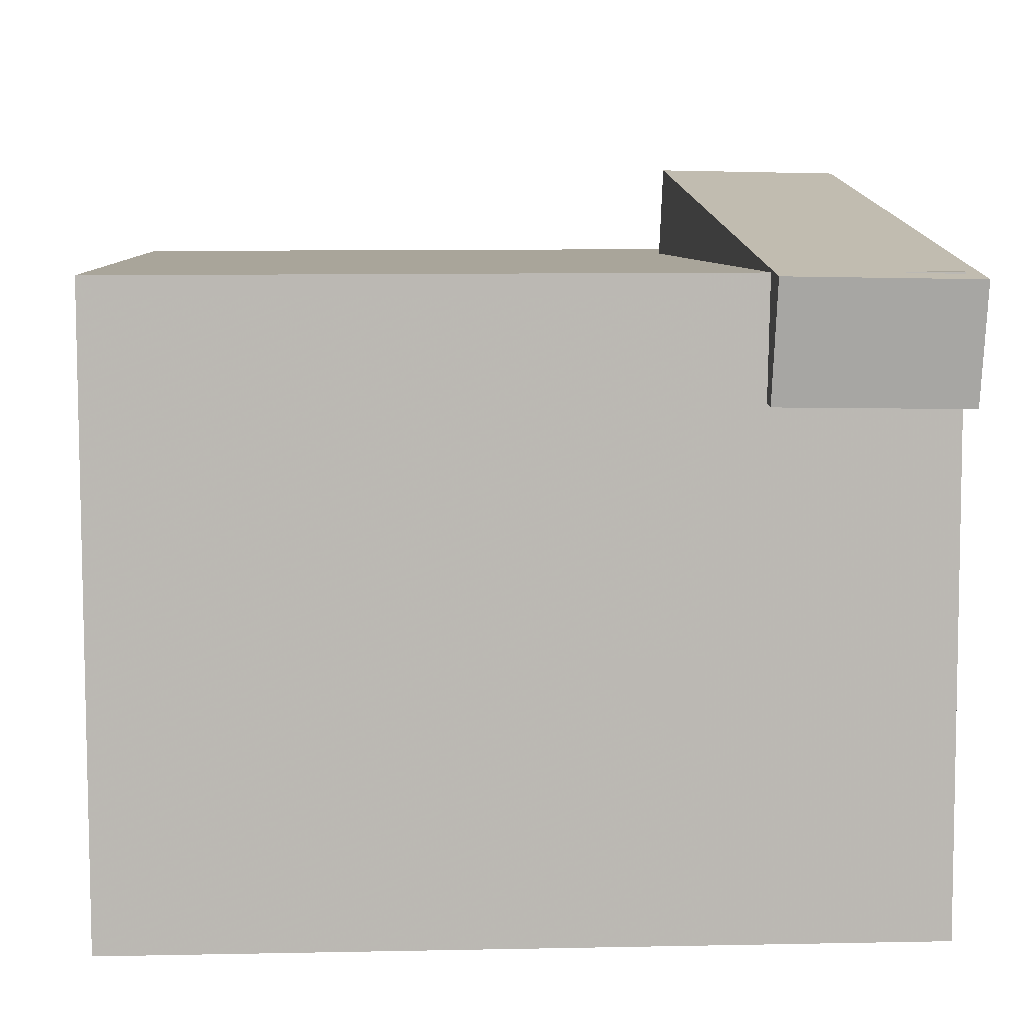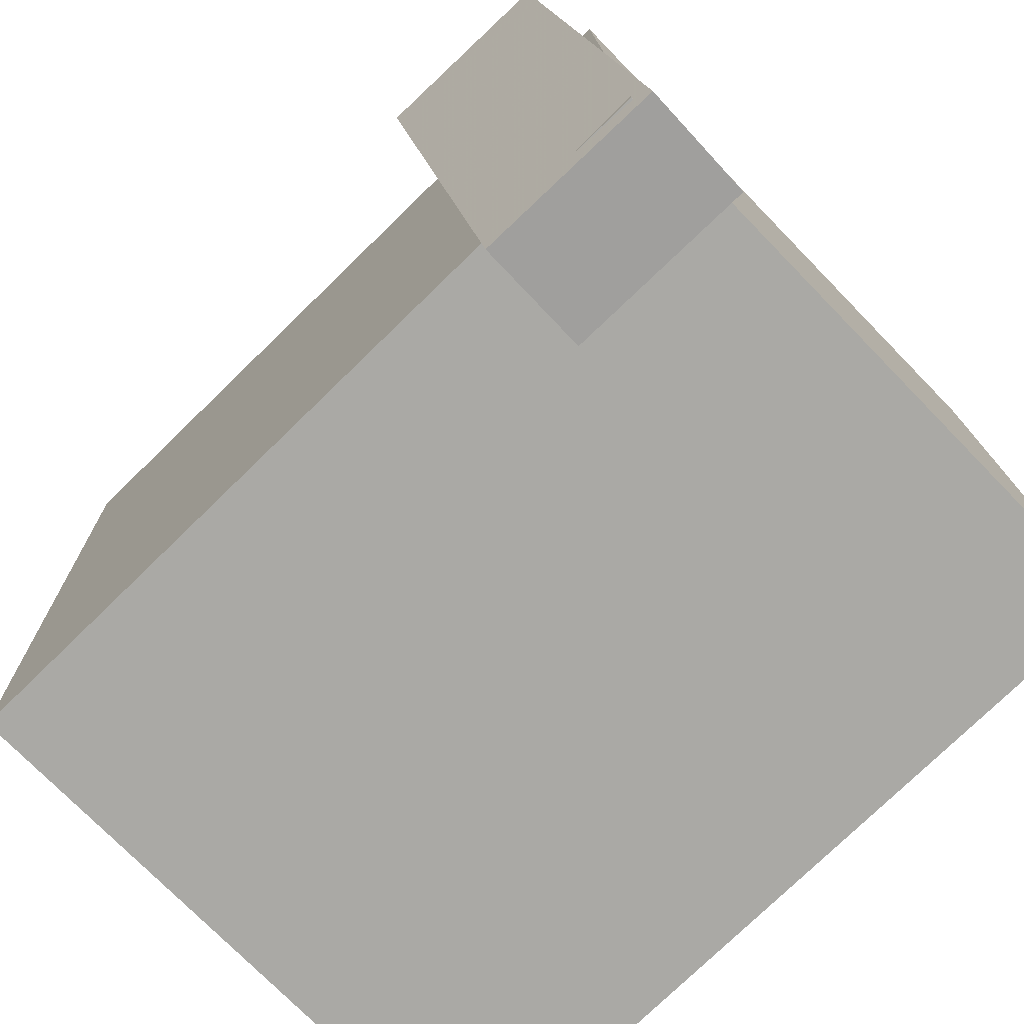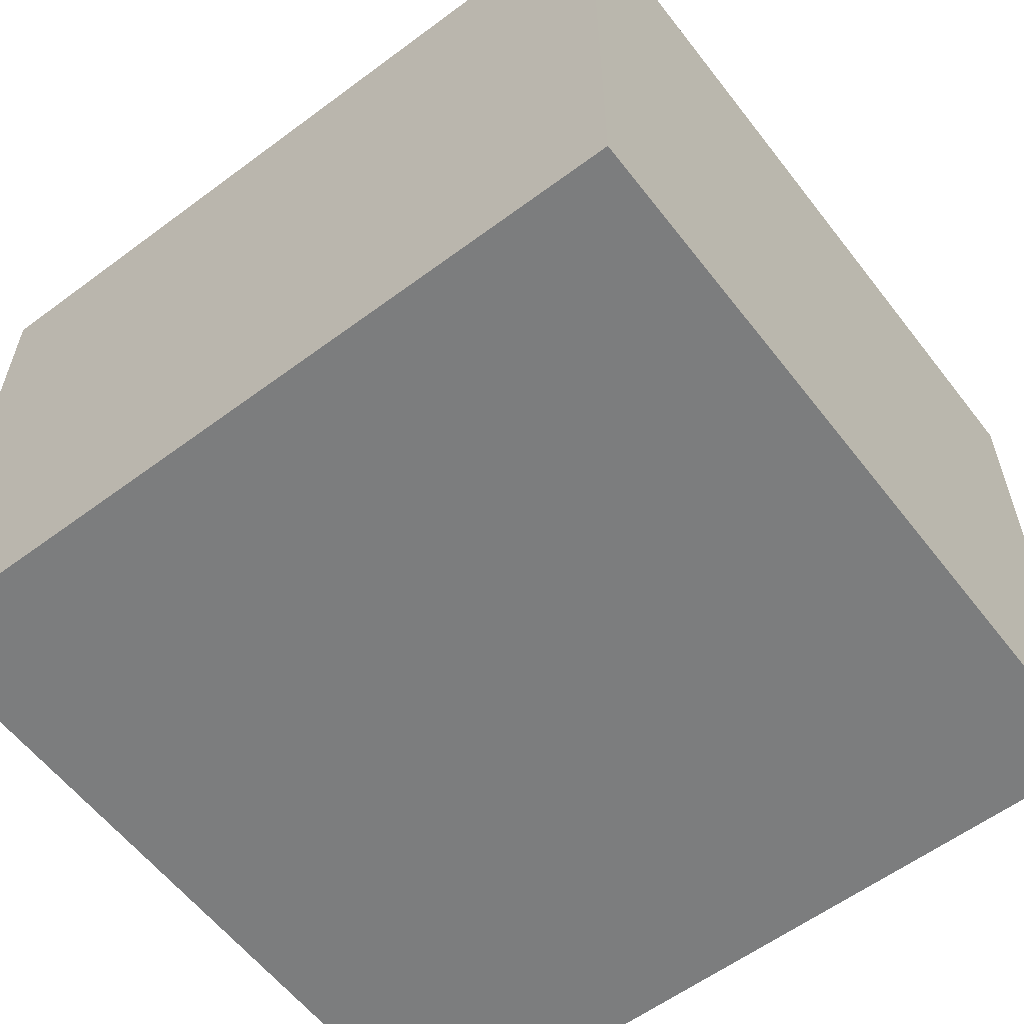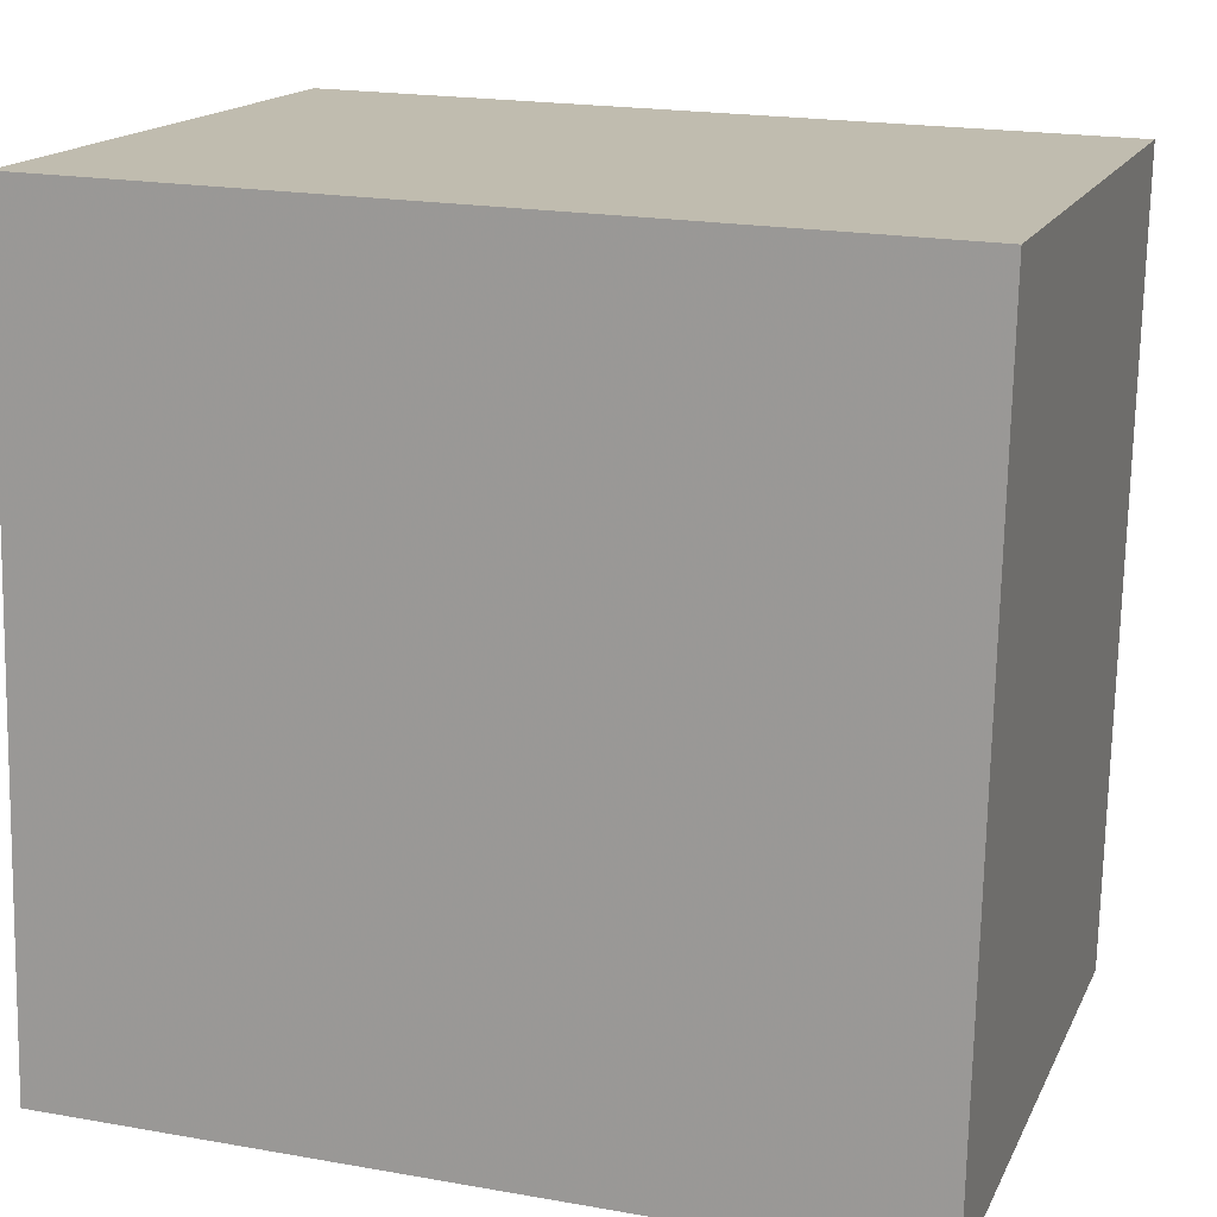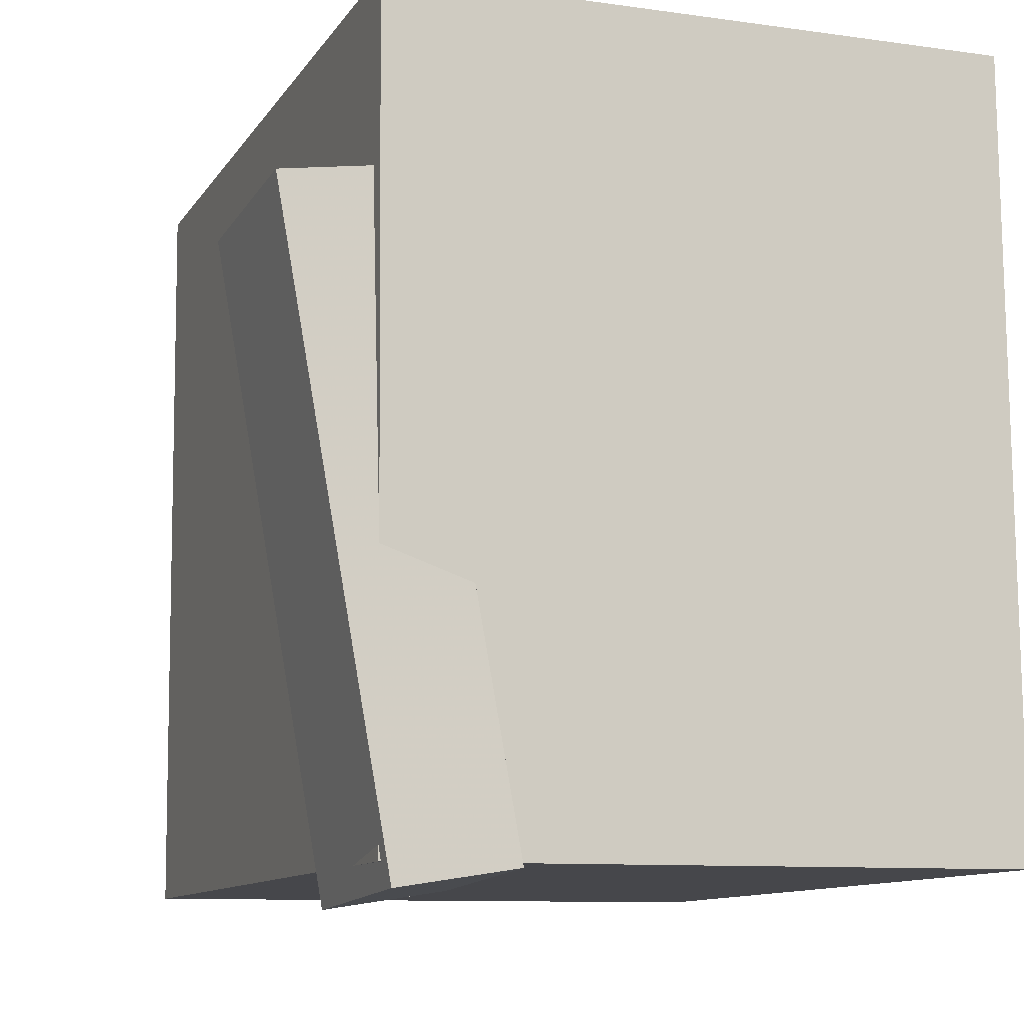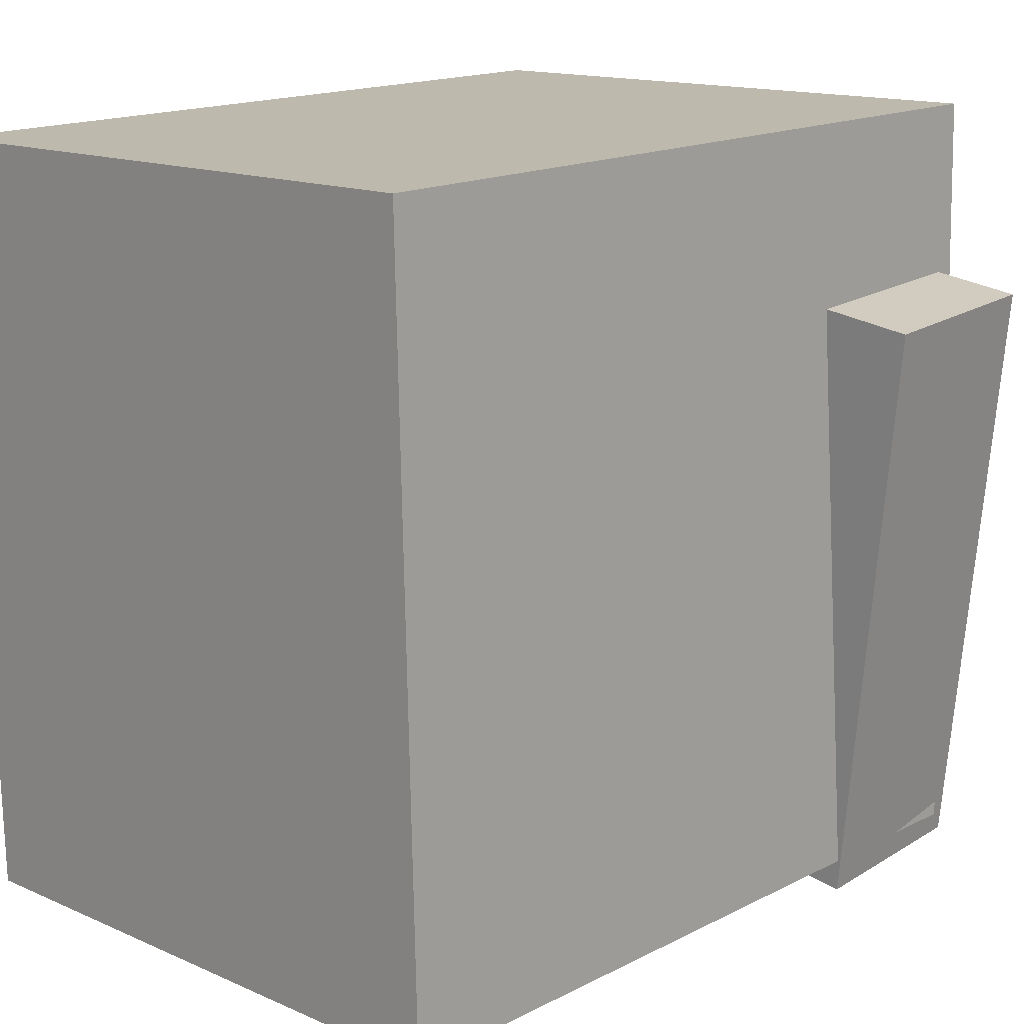
<metadata>
{"format":"obj","ext":"obj","renderer":"f3d","projection":"perspective","resolution":1024,"background":"white","views":[{"elev":7.6,"azim":178.4,"up":"+Y"},{"elev":-74.2,"azim":-135.9,"up":"+Z"},{"elev":-59.1,"azim":38.8,"up":"+Y"},{"elev":15.6,"azim":18.0,"up":"+Z"},{"elev":-9.5,"azim":-110.4,"up":"+Z"},{"elev":14.4,"azim":133.7,"up":"+Z"}]}
</metadata>
<code>
v 0.3435 0.2419 0.3549
v 0.3278 0.2428 -0.3148
v -0.3386 0.2434 0.3709
v -0.3543 0.2443 -0.2988
v 0.3423 -0.2912 0.3542
v 0.3266 -0.2903 -0.3155
v -0.3398 -0.2897 0.3702
v -0.3555 -0.2888 -0.2995
f 1.0 7.0 5.0
f 1.0 3.0 7.0
f 1.0 4.0 3.0
f 1.0 2.0 4.0
f 3.0 8.0 7.0
f 3.0 4.0 8.0
f 5.0 7.0 8.0
f 5.0 8.0 6.0
f 1.0 5.0 6.0
f 1.0 6.0 2.0
f 2.0 6.0 8.0
f 2.0 8.0 4.0
v -0.1603 0.2222 0.2132
v -0.2023 0.1412 -0.3161
v -0.1634 0.3231 0.198
v -0.2054 0.2421 -0.3313
v -0.3241 0.2192 0.2267
v -0.3661 0.1381 -0.3026
v -0.3272 0.3201 0.2115
v -0.3692 0.2391 -0.3178
f 9.0 15.0 13.0
f 9.0 11.0 15.0
f 9.0 12.0 11.0
f 9.0 10.0 12.0
f 11.0 16.0 15.0
f 11.0 12.0 16.0
f 13.0 15.0 16.0
f 13.0 16.0 14.0
f 9.0 13.0 14.0
f 9.0 14.0 10.0
f 10.0 14.0 16.0
f 10.0 16.0 12.0

</code>
